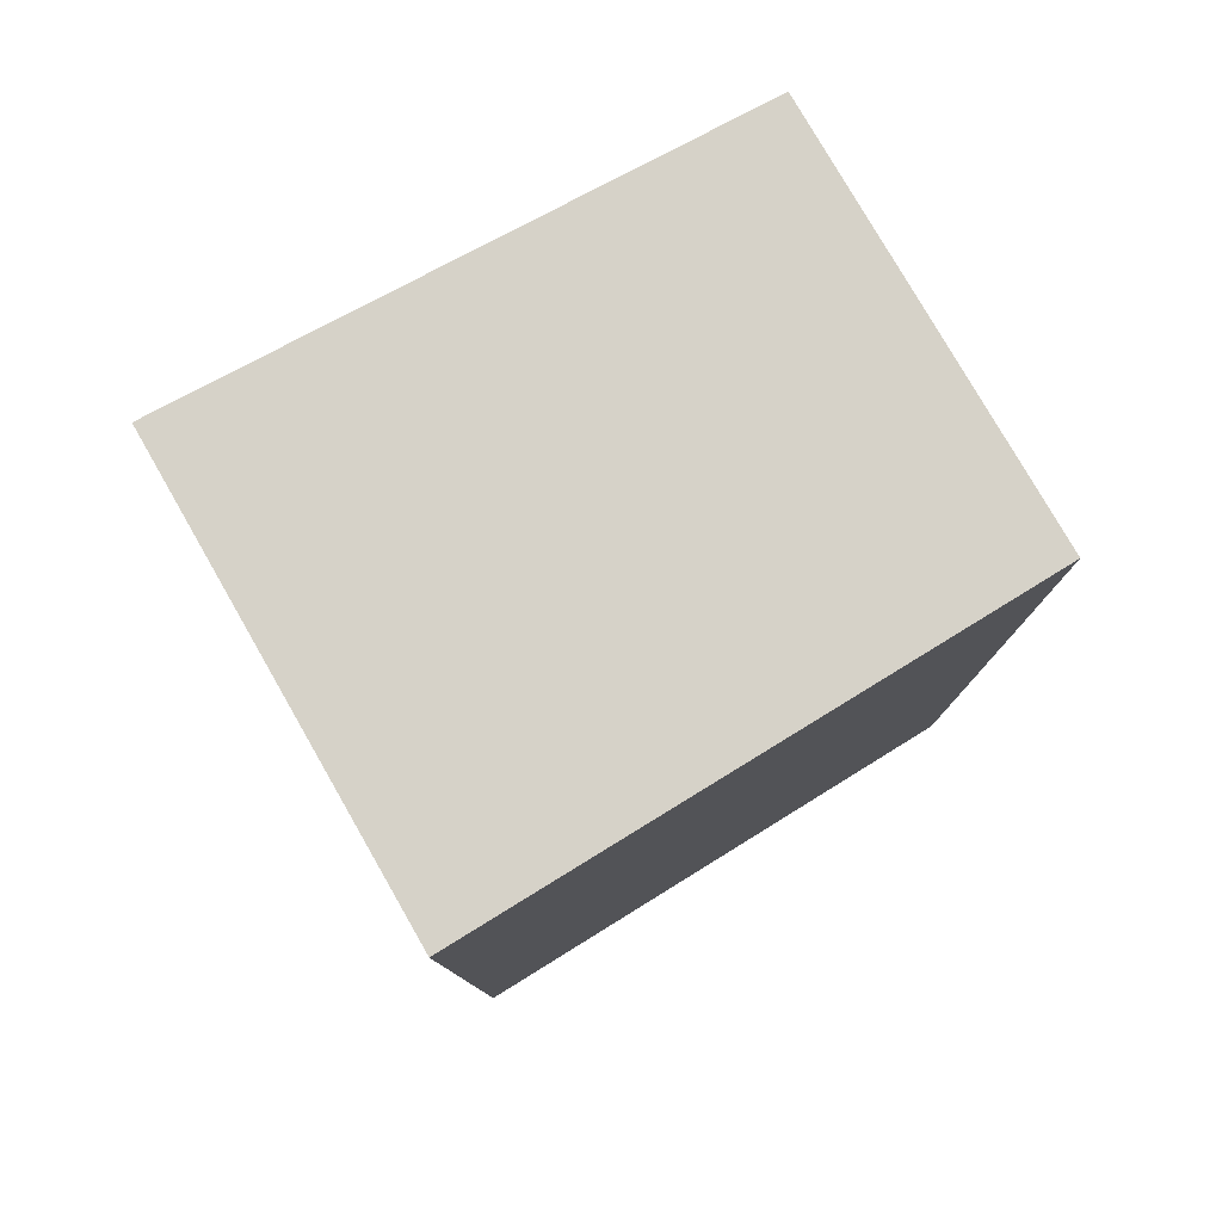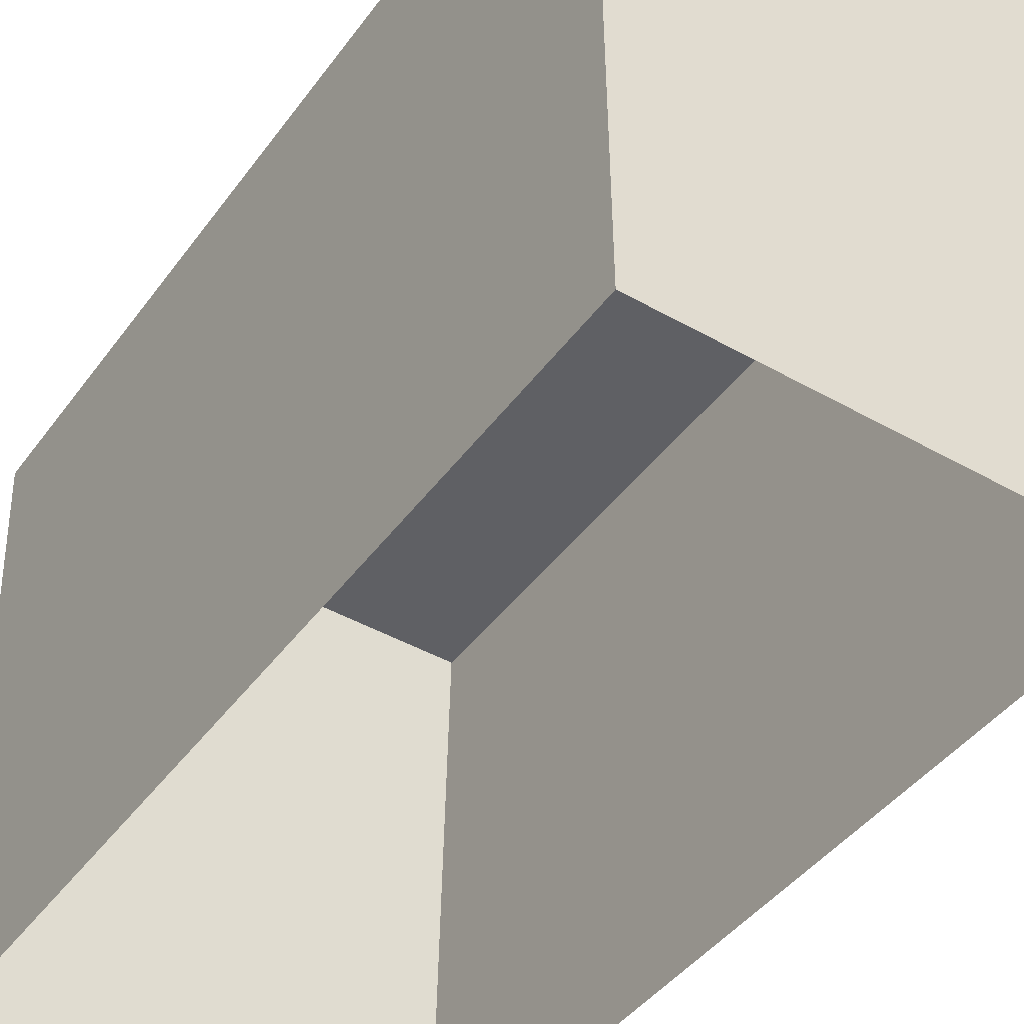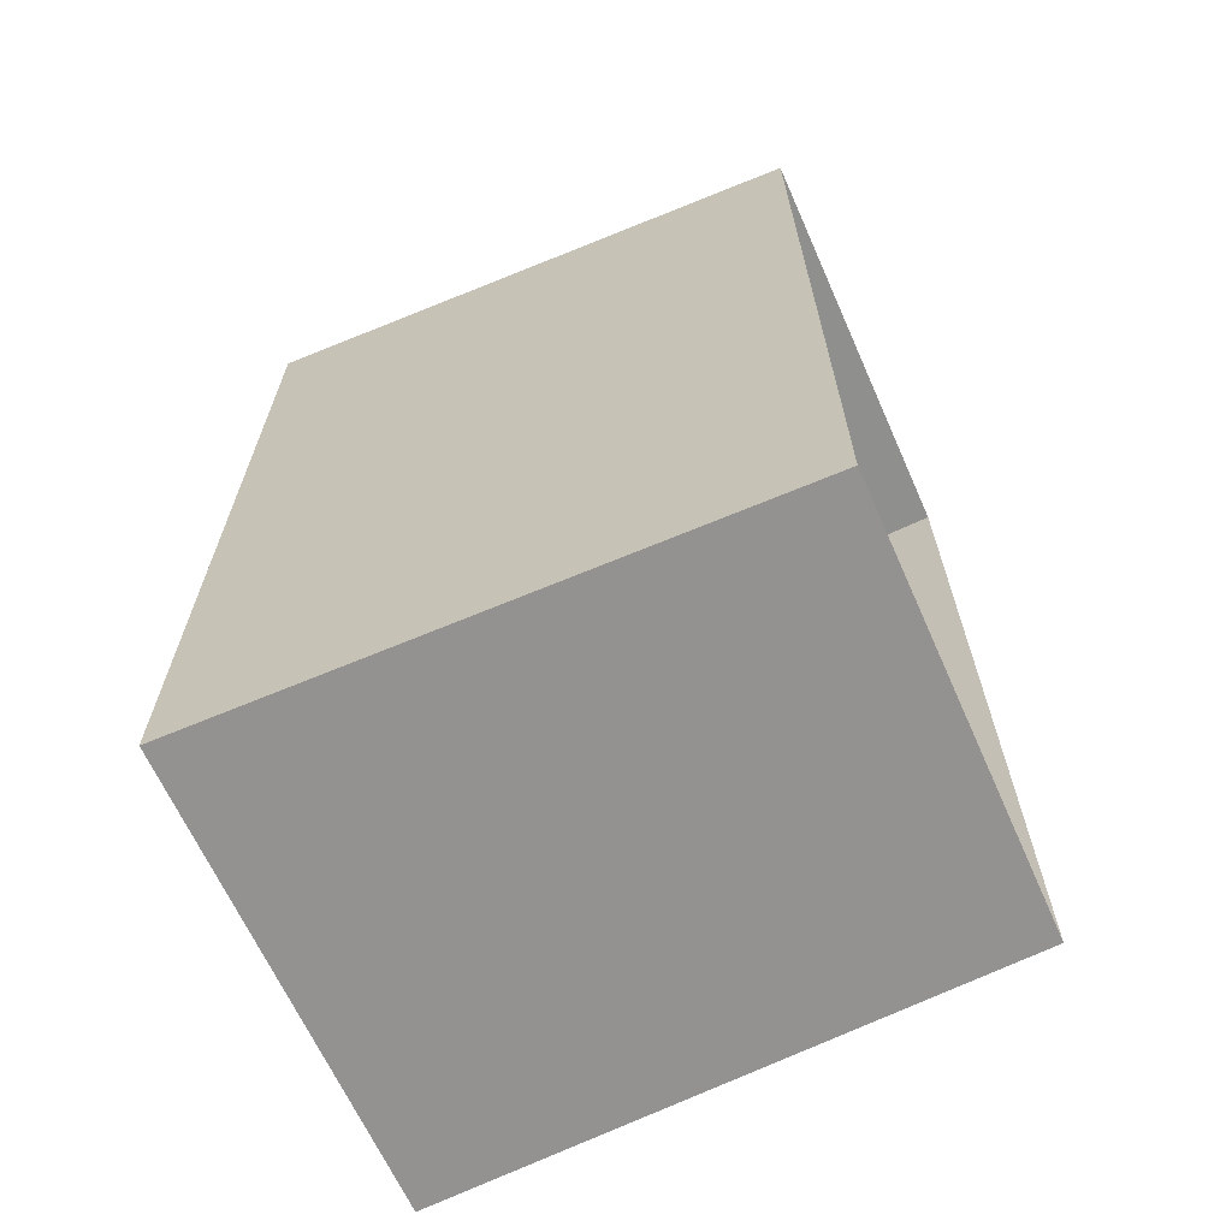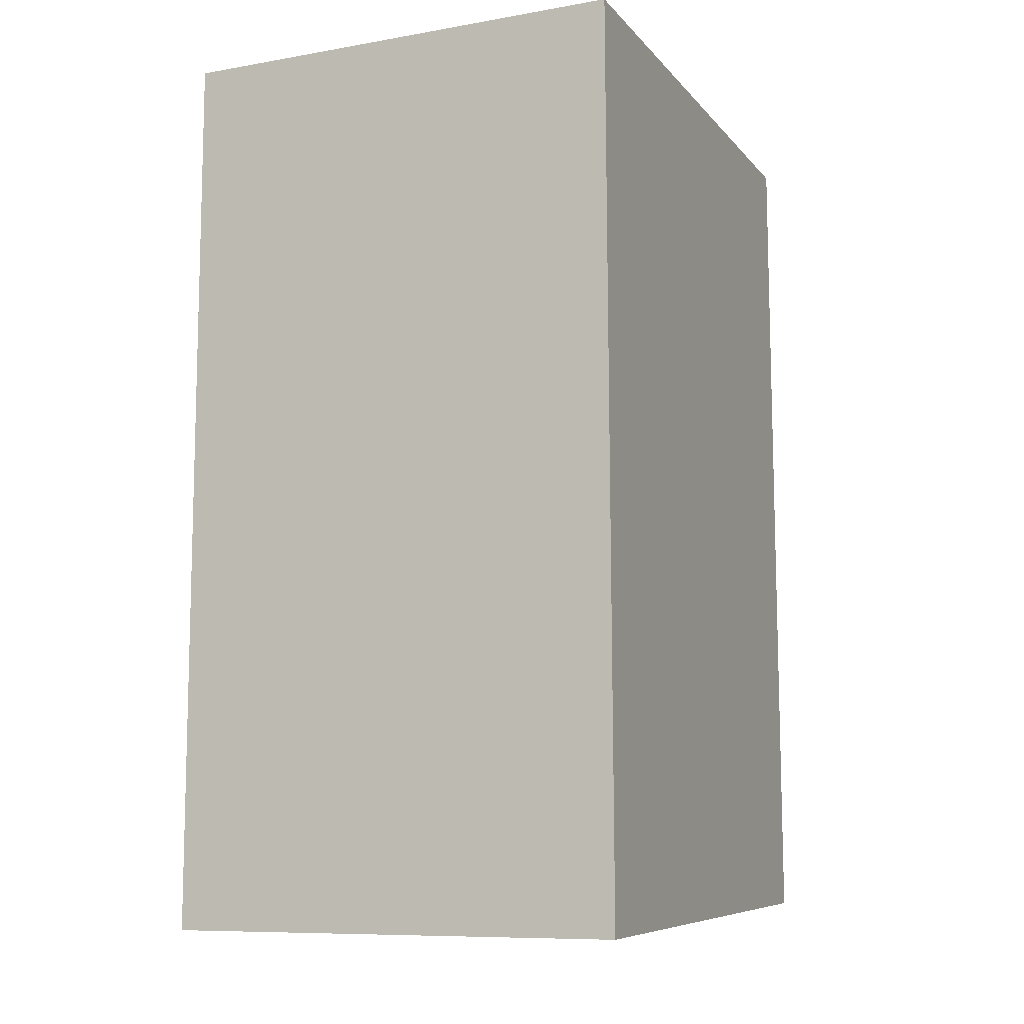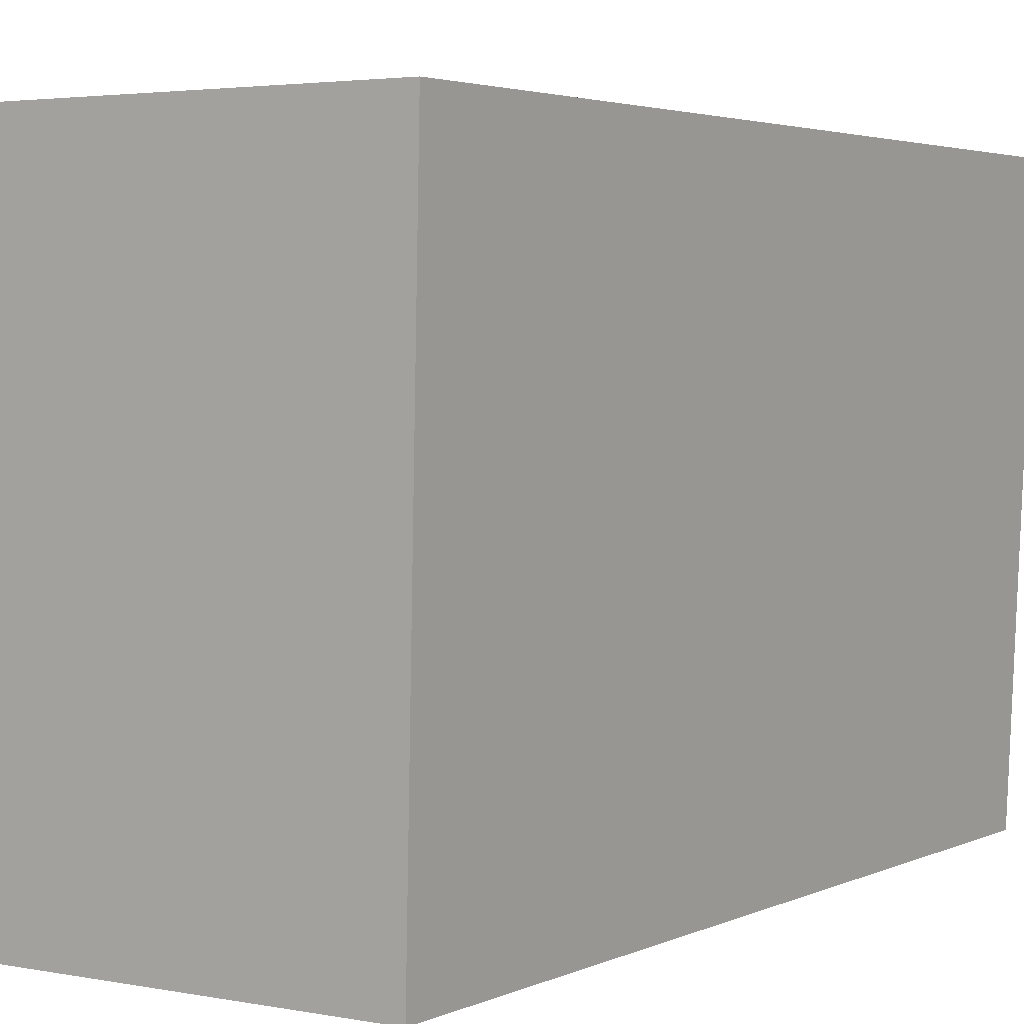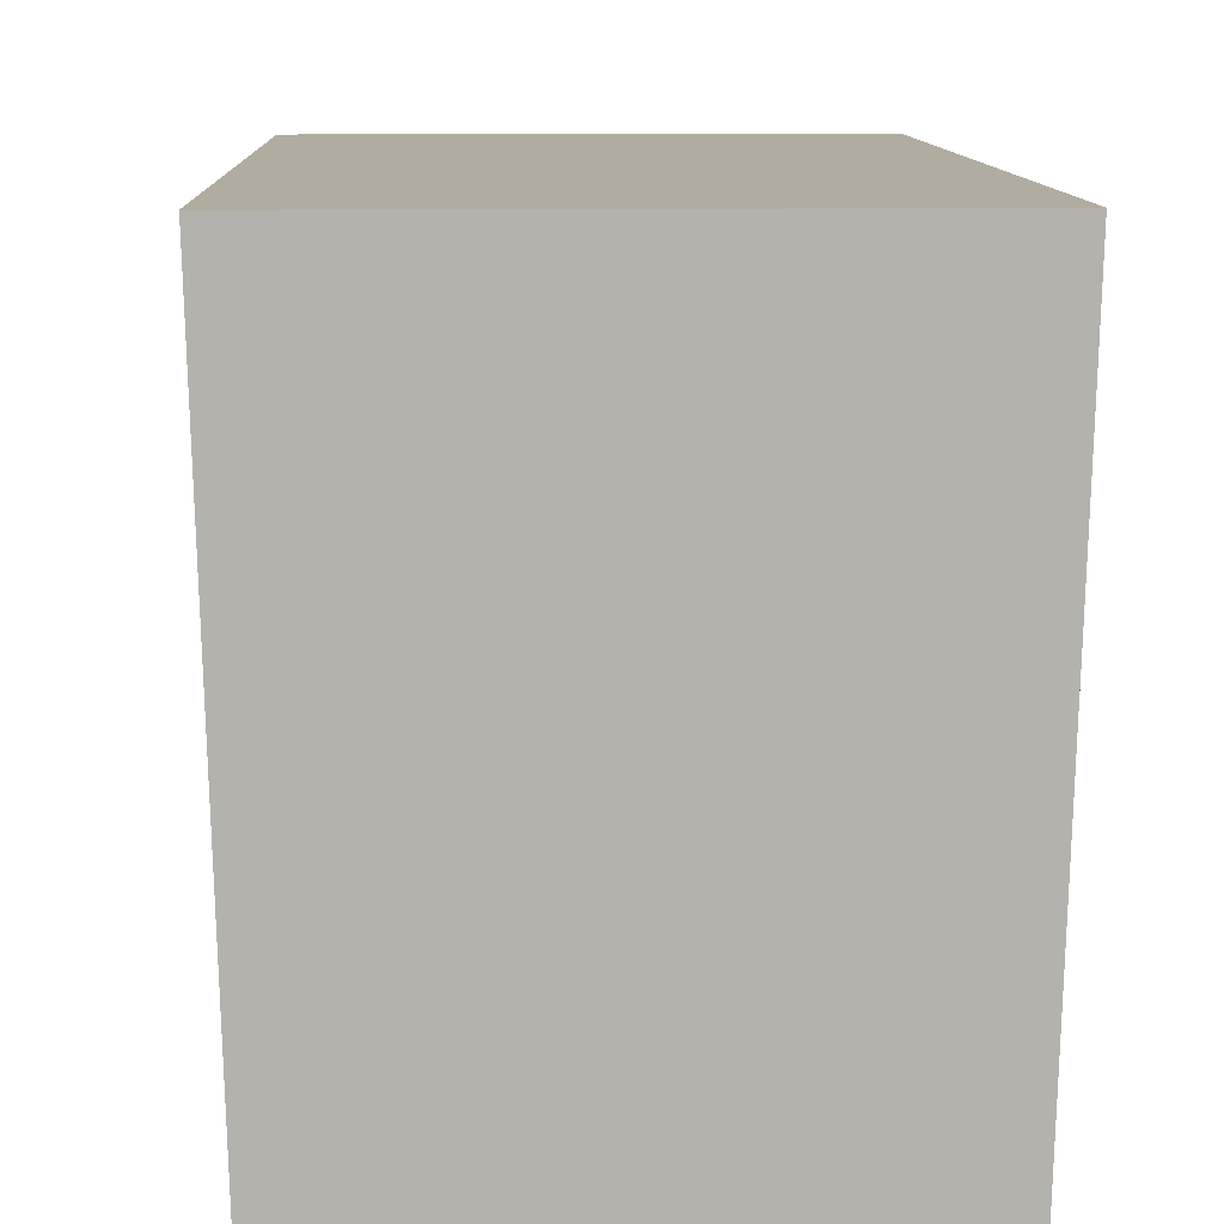
<metadata>
{"format":"obj","ext":"obj","renderer":"f3d","projection":"perspective","resolution":1024,"background":"white","views":[{"elev":79.1,"azim":60.1,"up":"+Y"},{"elev":-43.9,"azim":-33.7,"up":"+Z"},{"elev":-65.6,"azim":114.0,"up":"+Y"},{"elev":-9.2,"azim":24.8,"up":"+Y"},{"elev":3.3,"azim":-146.7,"up":"+Z"},{"elev":10.2,"azim":177.9,"up":"+Z"}]}
</metadata>
<code>
o Stencil_Cube.002
v 0.7415 0.2579 -0.9363
v -0.000306 0.2579 -0.9363
v 0.7322 3.252 -0.9298
v -0.000306 3.252 -0.9298
v 0.7982 0.2015 1.001
v 0.7885 3.275 1.008
v -0.000306 3.275 1.008
v -0.7421 0.2579 -0.9363
v -0.000306 0.2579 -0.9363
v -0.7328 3.252 -0.9298
v -0.000306 3.252 -0.9298
v -0.7988 0.2015 1.001
v -0.000306 0.2015 1.001
v -0.7891 3.275 1.008
f 13 1 2
f 6 1 5
f 3 7 4
f 8 13 9
f 14 8 10
f 10 7 14
f 5 14 6
f 13 5 1
f 6 3 1
f 3 6 7
f 8 12 13
f 14 12 8
f 10 11 7
f 5 12 14

</code>
